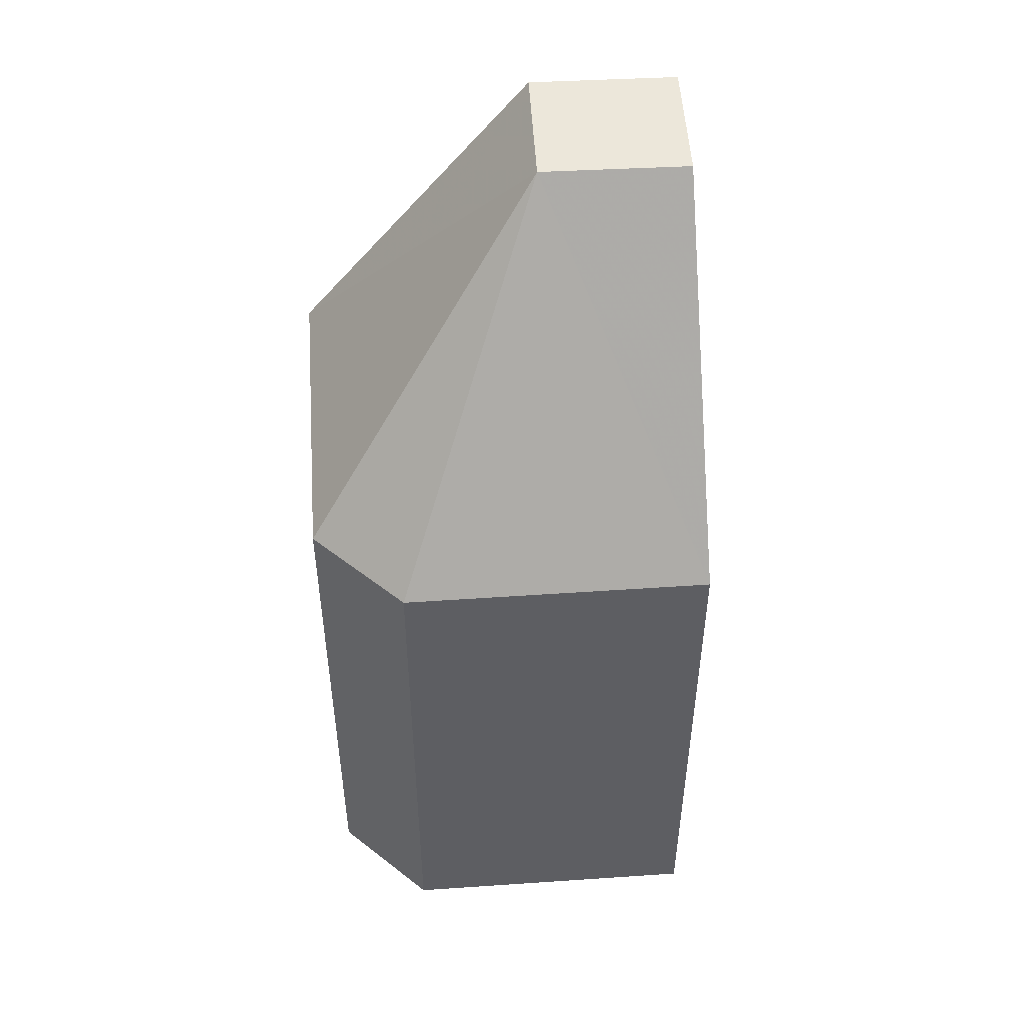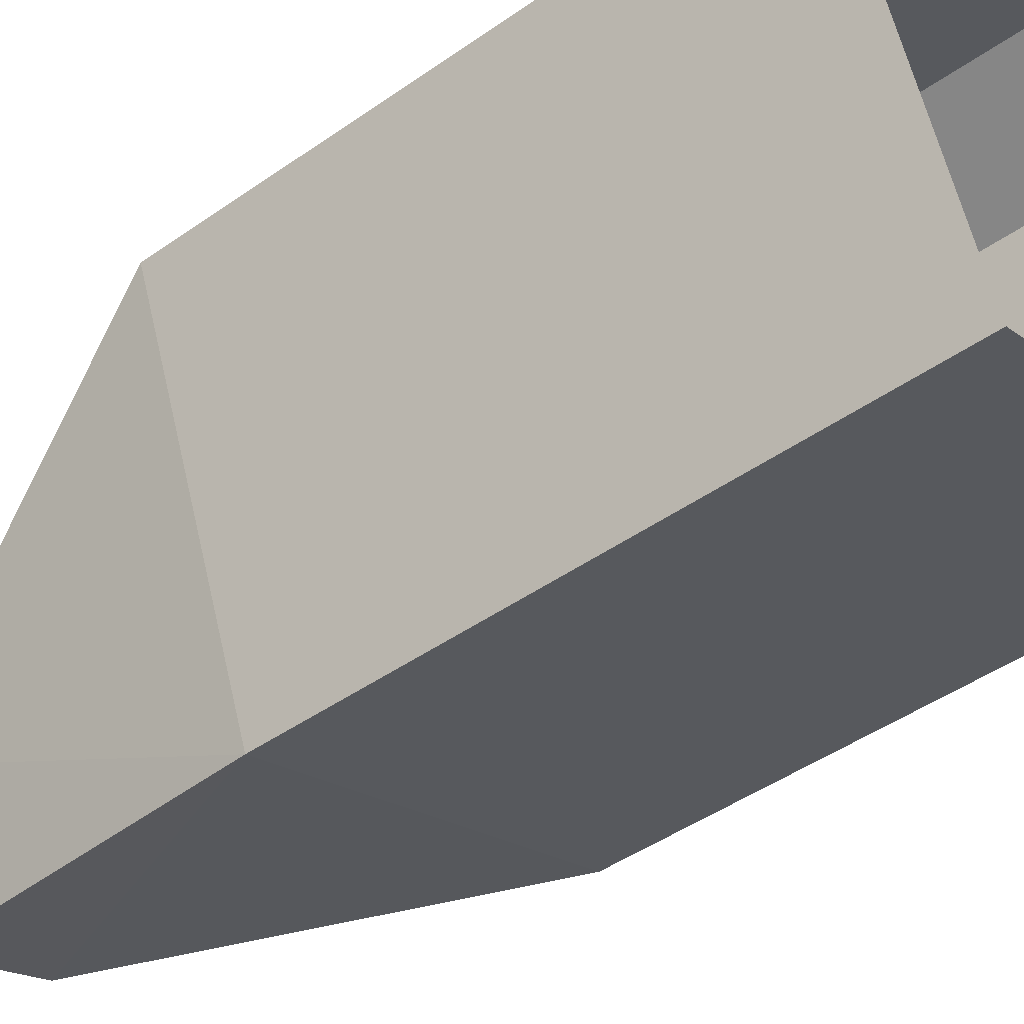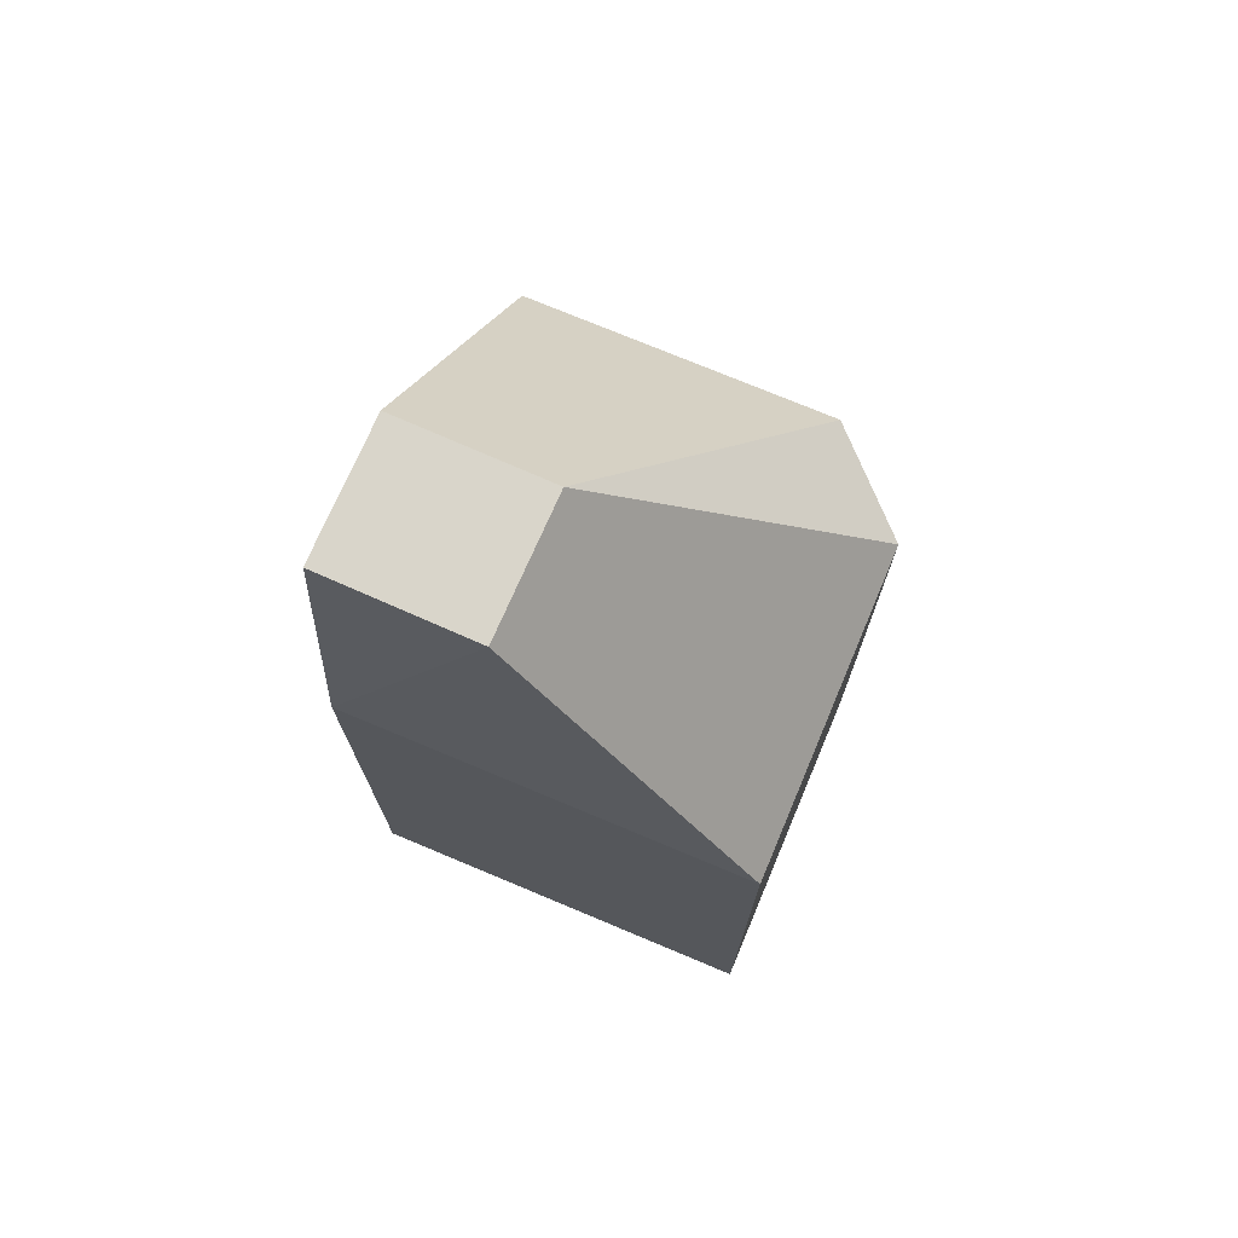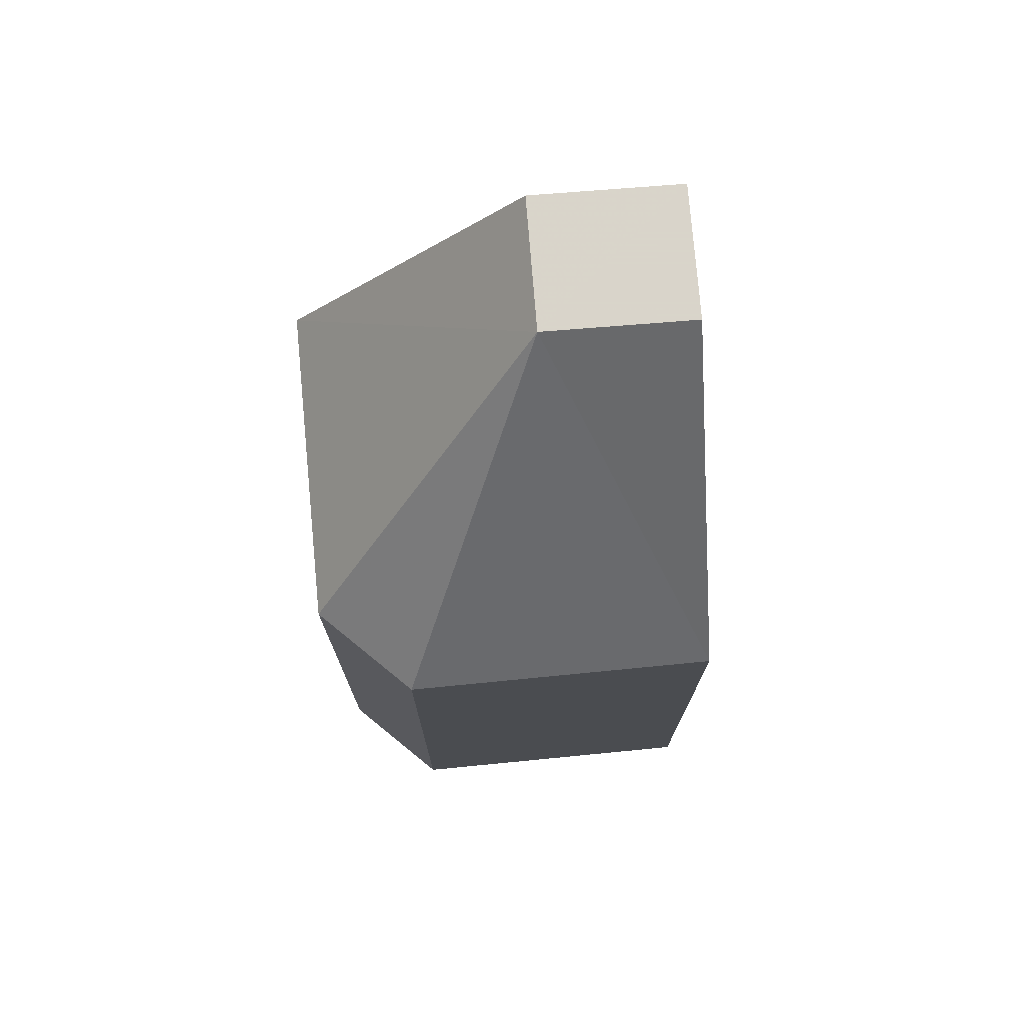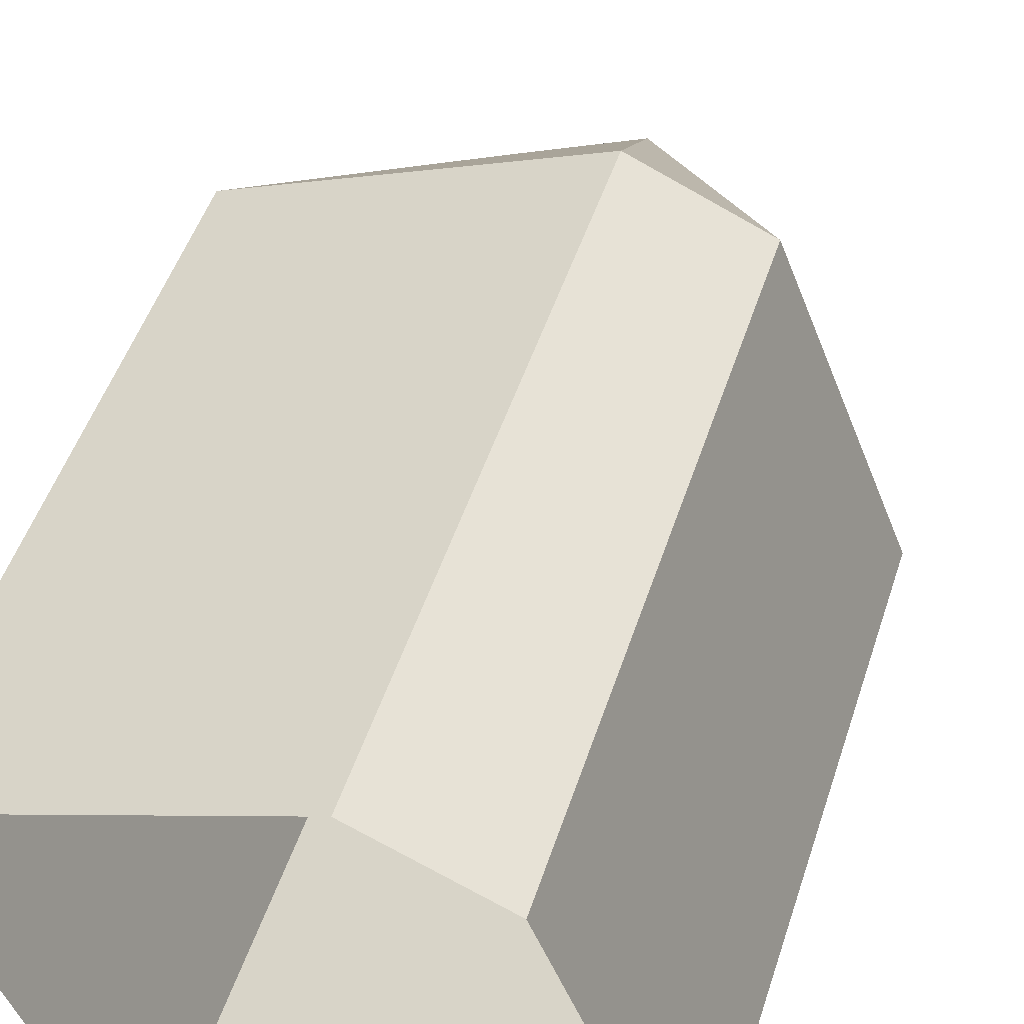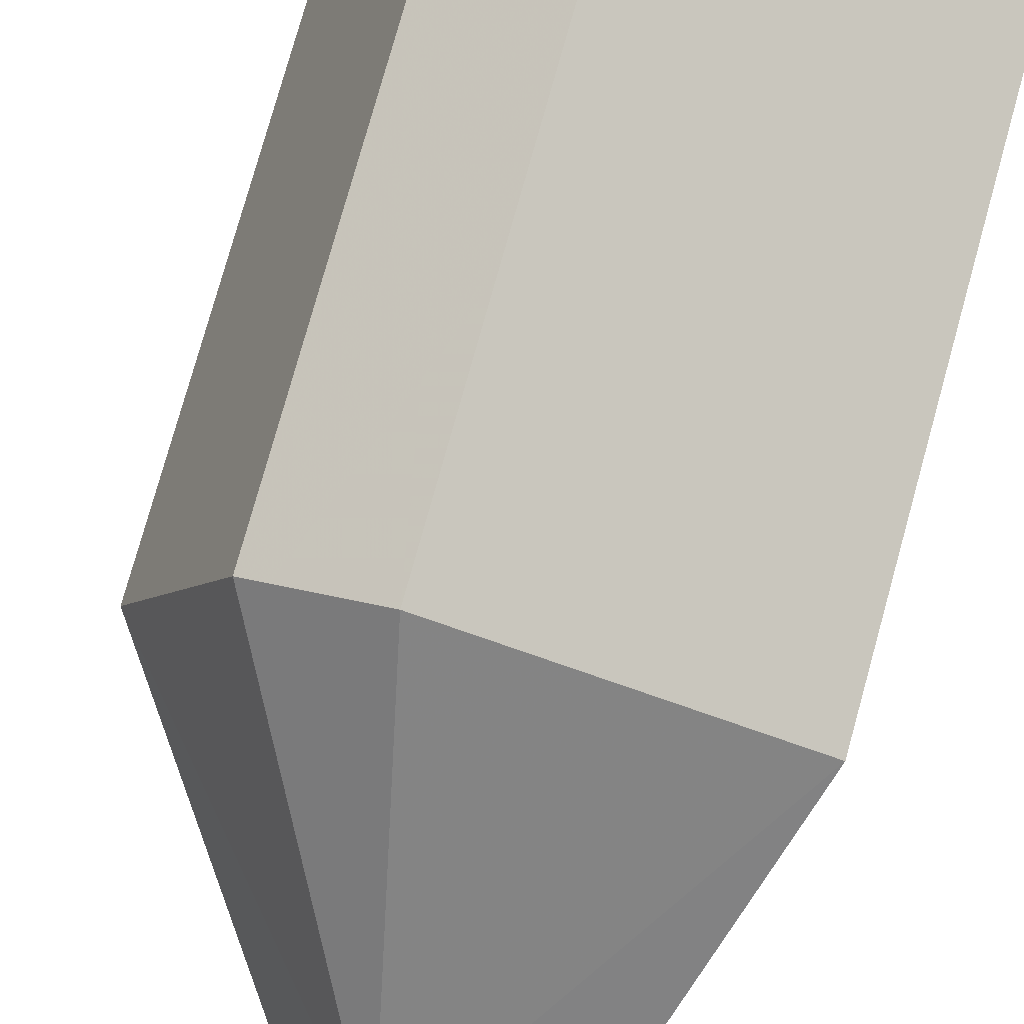
<metadata>
{"format":"obj","ext":"obj","renderer":"f3d","projection":"perspective","resolution":1024,"background":"white","views":[{"elev":50.8,"azim":-115.7,"up":"+Z"},{"elev":-46.3,"azim":128.7,"up":"+Y"},{"elev":74.4,"azim":91.3,"up":"+Z"},{"elev":74.8,"azim":-117.0,"up":"+Z"},{"elev":48.0,"azim":-162.6,"up":"+Y"},{"elev":78.4,"azim":15.6,"up":"+Y"}]}
</metadata>
<code>
v -7112 -3.749e+04 21.12
v -7108 -3.748e+04 2.68
v -7112 -3.749e+04 2.68
v -7108 -3.748e+04 21.12
v -7105 -3.748e+04 21.12
v -7105 -3.748e+04 2.679
v -7095 -3.748e+04 21.12
v -7095 -3.748e+04 2.675
v -7100 -3.749e+04 21.12
v -7100 -3.749e+04 2.675
v -7099 -3.749e+04 31.55
v -7104 -3.749e+04 31.55
v -7100 -3.749e+04 31.55
v -7102 -3.749e+04 31.55
f 3 2 10
f 10 6 8
f 10 2 6
f 1 2 3
f 1 4 2
f 5 6 2
f 4 5 2
f 7 8 6
f 5 7 6
f 9 10 8
f 7 9 8
f 9 3 10
f 9 1 3
f 11 9 7
f 9 12 1
f 13 12 9
f 14 7 5
f 11 7 14
f 13 9 11
f 12 14 1
f 1 14 4
f 14 5 4
f 13 14 12
f 13 11 14

</code>
